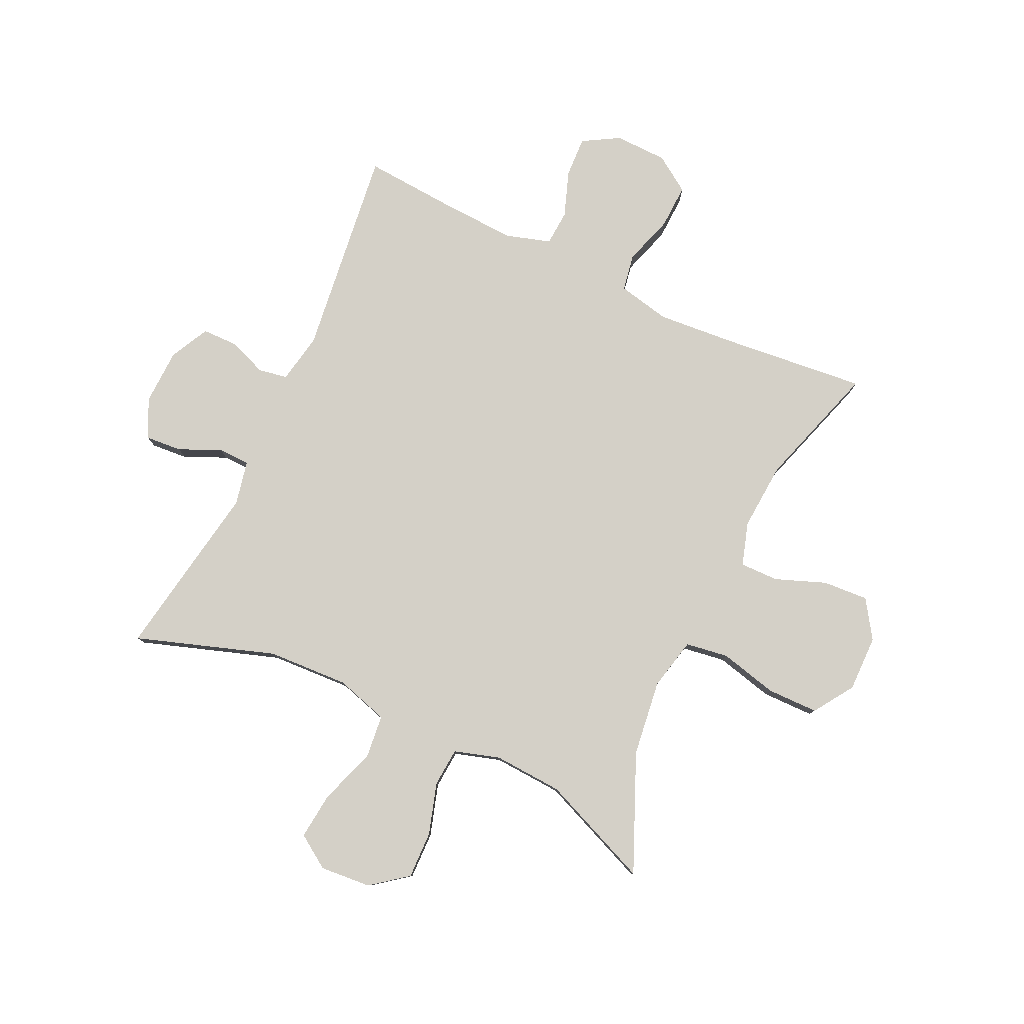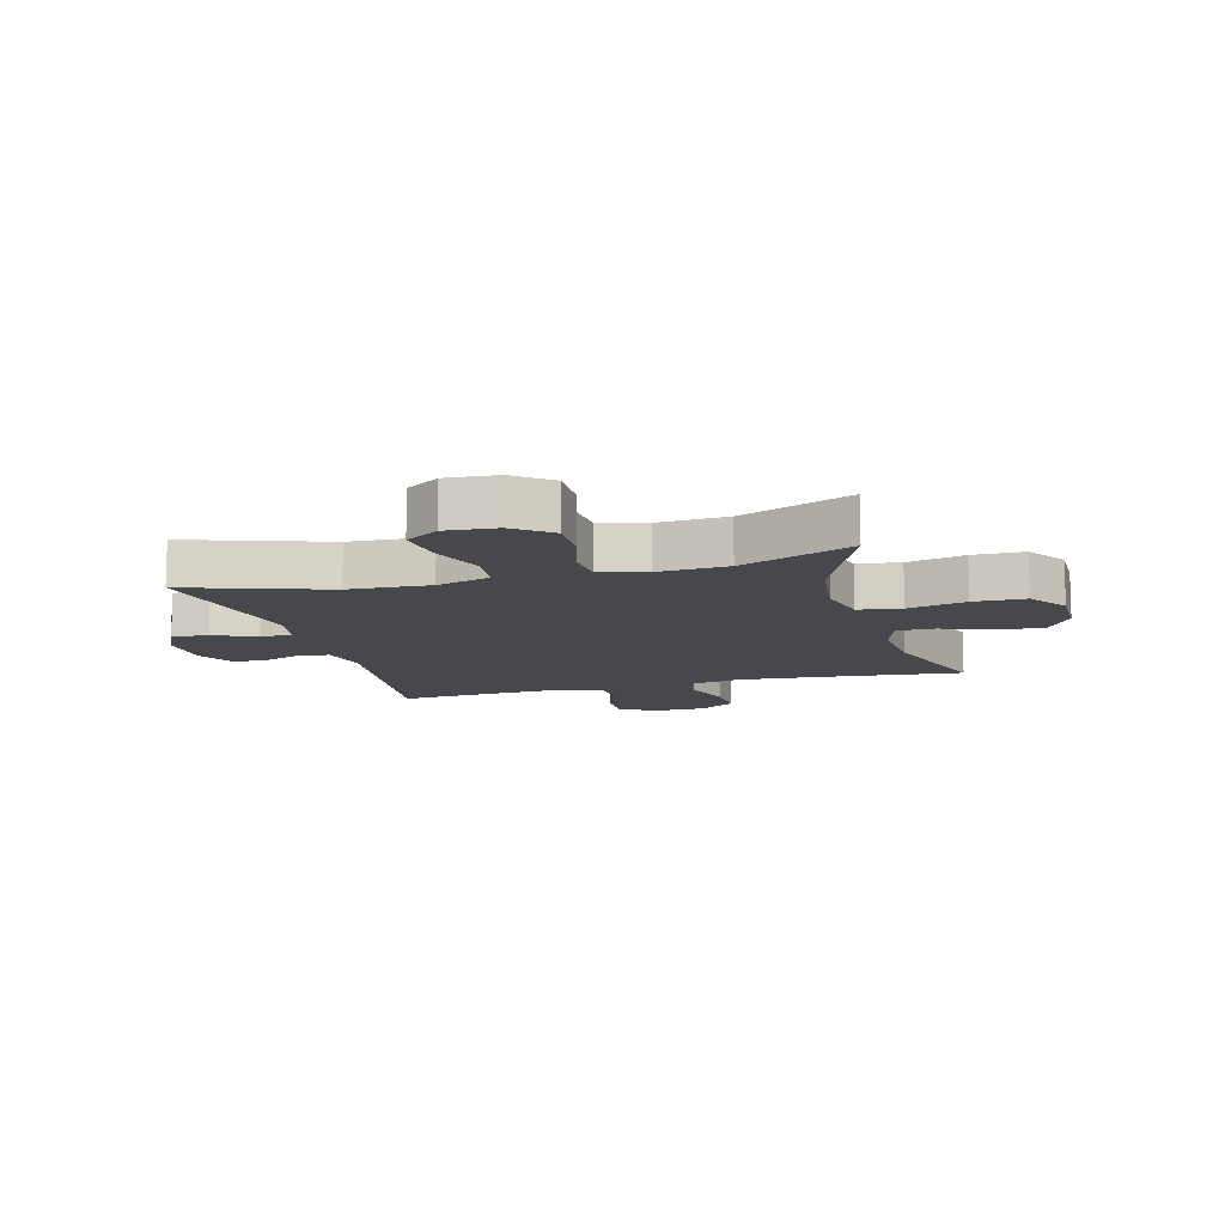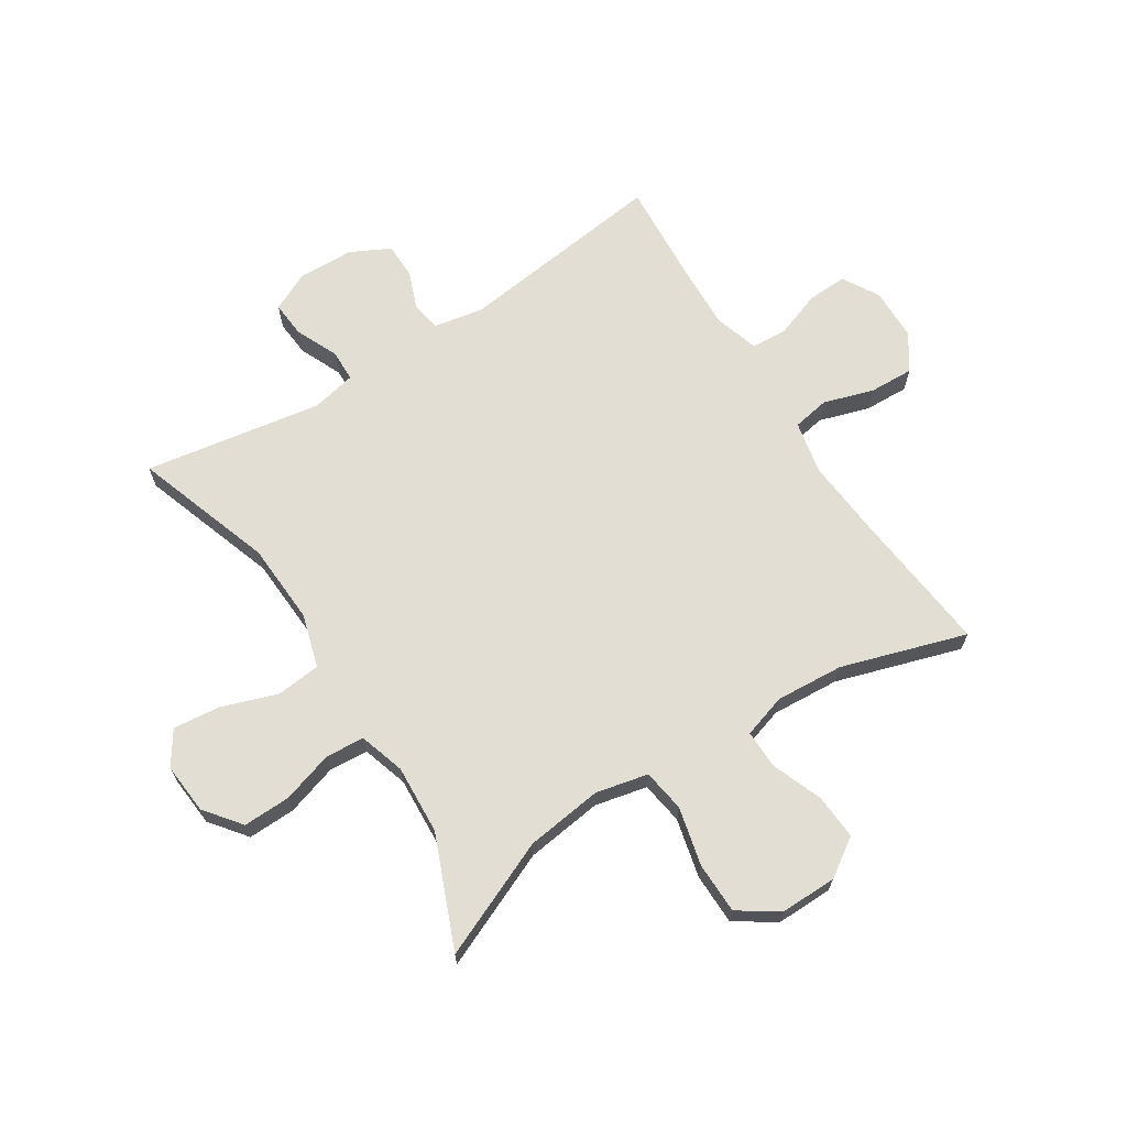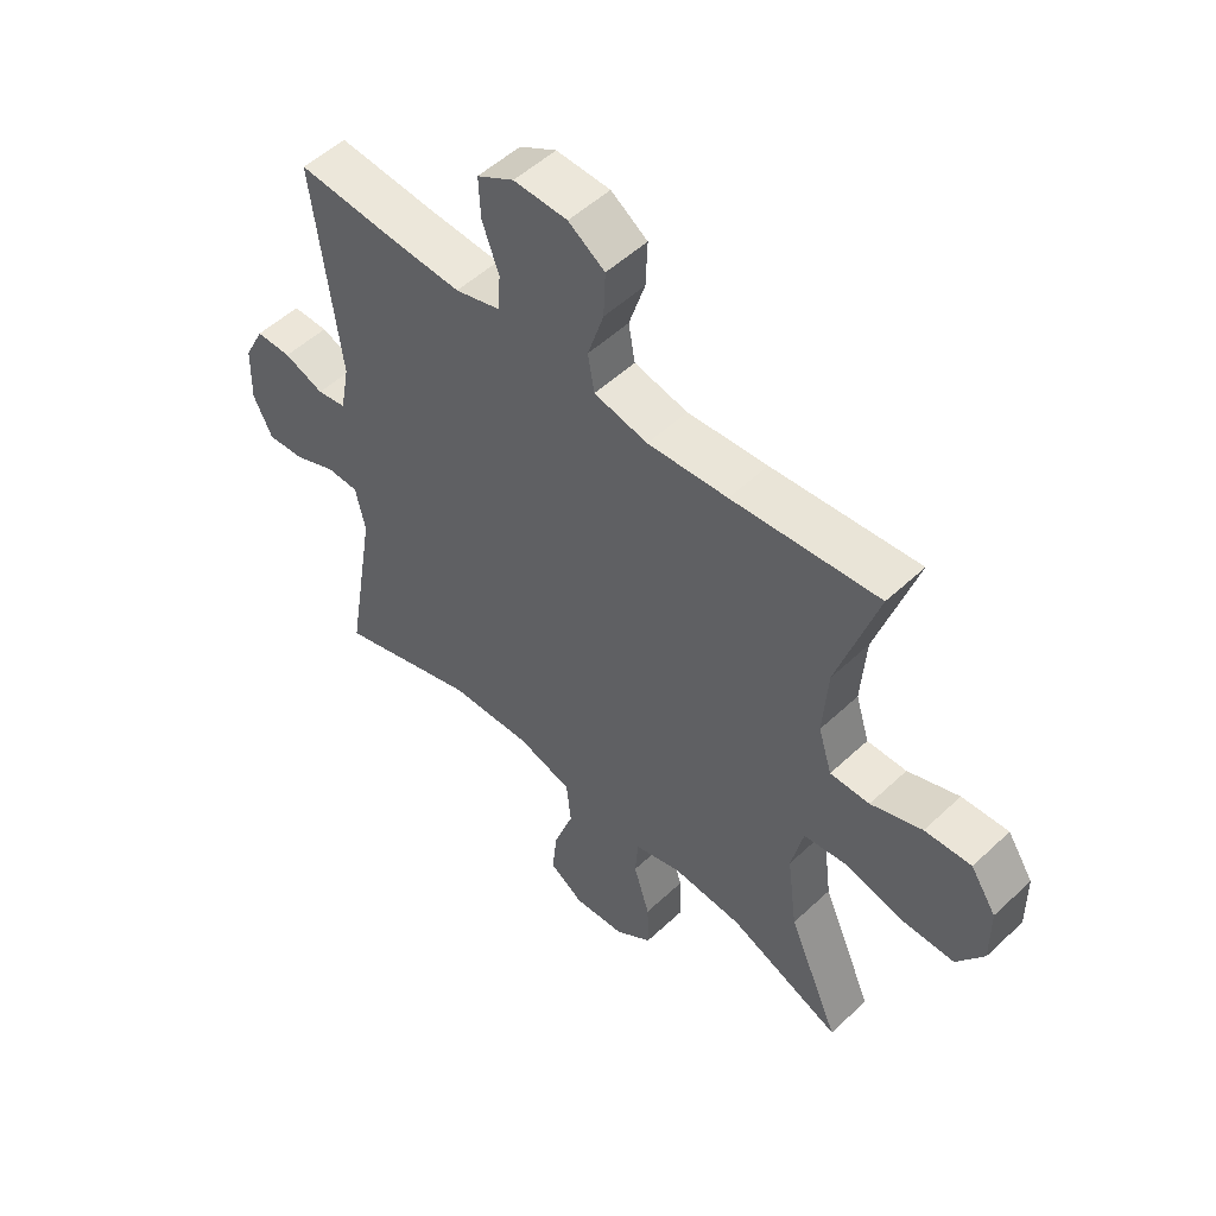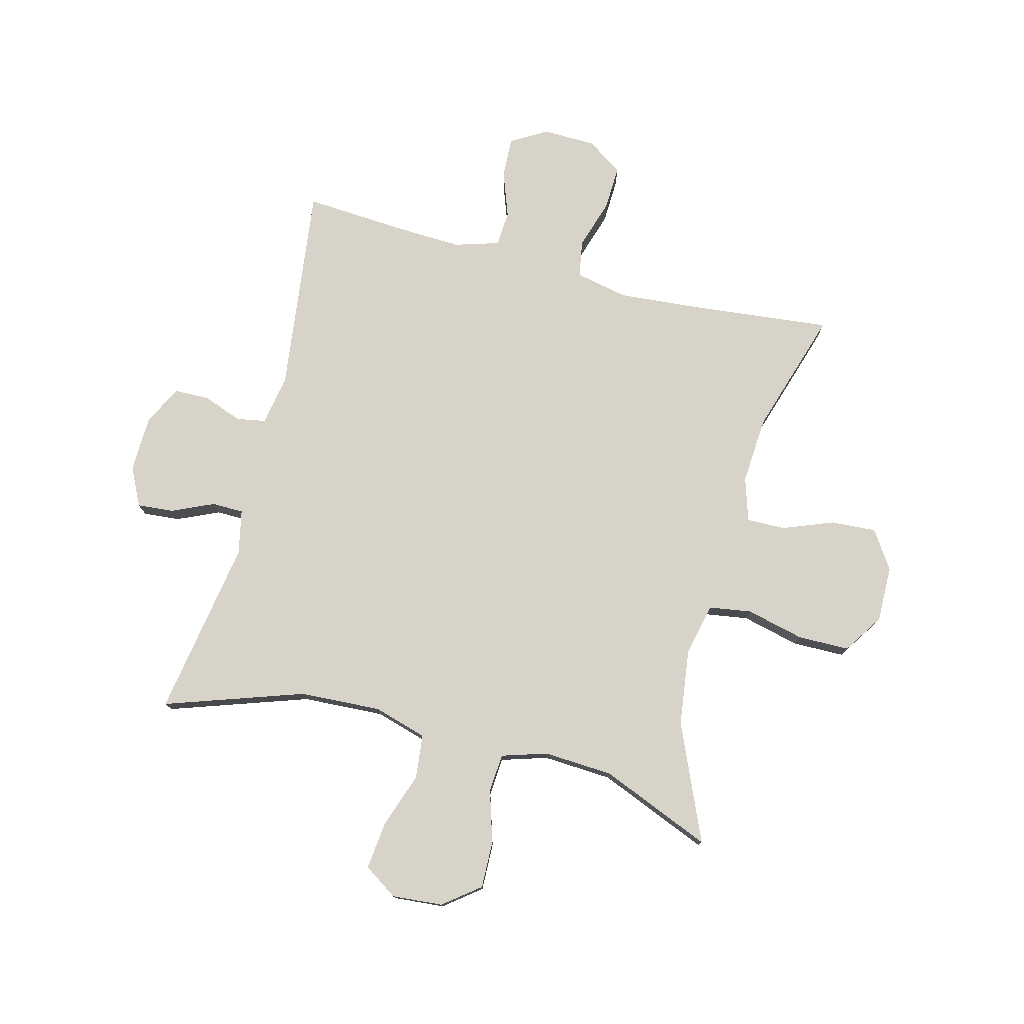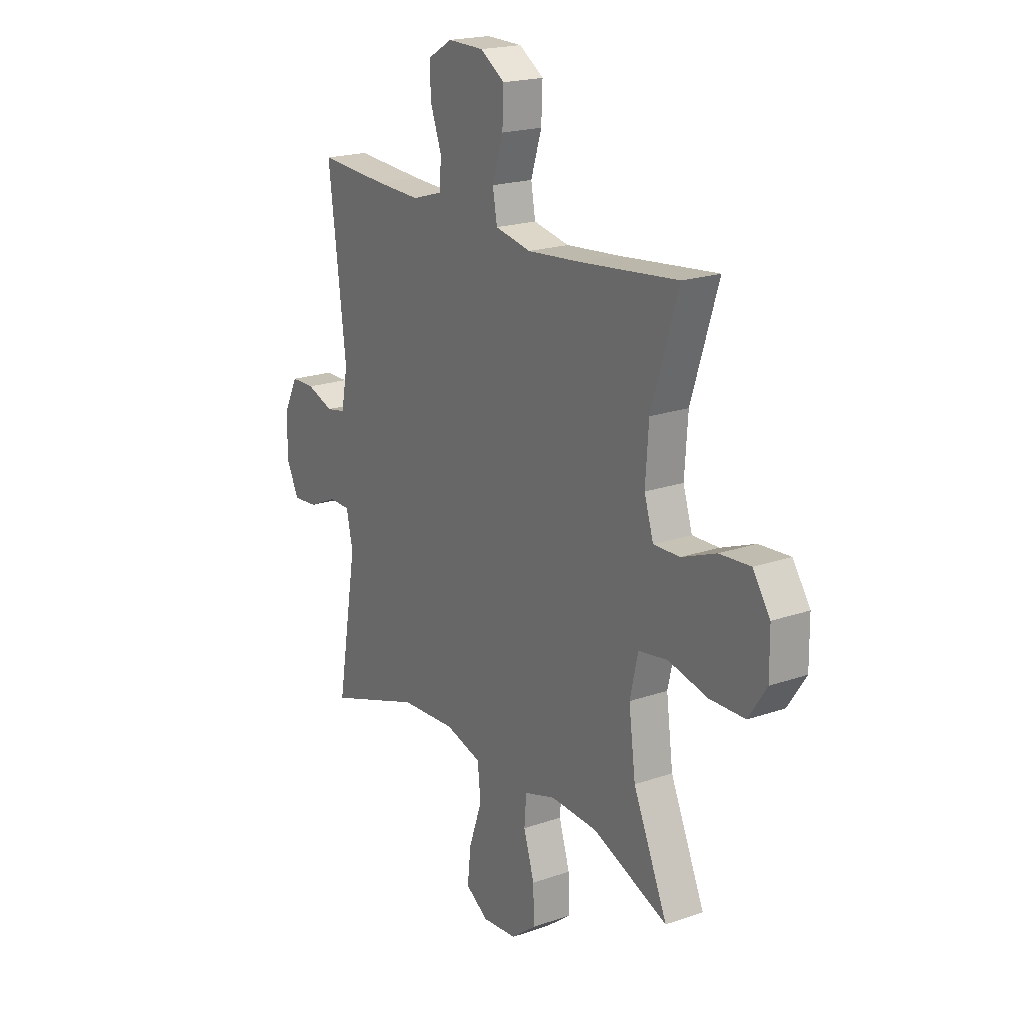
<metadata>
{"format":"obj","ext":"obj","renderer":"f3d","projection":"perspective","resolution":1024,"background":"white","views":[{"elev":80.0,"azim":-154.8,"up":"+Y"},{"elev":-11.4,"azim":-164.5,"up":"+Y"},{"elev":67.3,"azim":-122.6,"up":"+Y"},{"elev":52.6,"azim":-135.1,"up":"+Z"},{"elev":77.1,"azim":-165.6,"up":"+Y"},{"elev":19.7,"azim":-122.9,"up":"+Z"}]}
</metadata>
<code>
v -0.5 0.07 0.5
v -0.254 0.07 0.475
v -0.12 0.07 0.464
v -0.03 0.07 0.483
v -0.019 0.07 0.546
v -0.046 0.07 0.631
v -0.049 0.07 0.707
v 0.012 0.07 0.748
v 0.102 0.07 0.75
v 0.164 0.07 0.714
v 0.161 0.07 0.645
v 0.133 0.07 0.567
v 0.137 0.07 0.506
v 0.213 0.07 0.483
v 0.329 0.07 0.488
v 0.5 0.07 0.5
v 0.456 0.07 0.142
v 0.472 0.07 0.057
v 0.521 0.07 0.048
v 0.588 0.07 0.073
v 0.648 0.07 0.072
v 0.682 0.07 0.005
v 0.685 0.07 -0.091
v 0.653 0.07 -0.157
v 0.591 0.07 -0.152
v 0.519 0.07 -0.12
v 0.465 0.07 -0.121
v 0.449 0.07 -0.197
v 0.5 0.07 -0.5
v 0.263 0.07 -0.42
v 0.124 0.07 -0.413
v 0.033 0.07 -0.44
v 0.025 0.07 -0.515
v 0.058 0.07 -0.61
v 0.067 0.07 -0.691
v 0.01 0.07 -0.729
v -0.077 0.07 -0.722
v -0.139 0.07 -0.674
v -0.137 0.07 -0.593
v -0.11 0.07 -0.505
v -0.115 0.07 -0.439
v -0.193 0.07 -0.415
v -0.311 0.07 -0.422
v -0.5 0.07 -0.5
v -0.414 0.07 -0.301
v -0.397 0.07 -0.17
v -0.417 0.07 -0.081
v -0.49 0.07 -0.07
v -0.589 0.07 -0.094
v -0.677 0.07 -0.093
v -0.722 0.07 -0.025
v -0.721 0.07 0.071
v -0.678 0.07 0.136
v -0.6 0.07 0.131
v -0.514 0.07 0.098
v -0.448 0.07 0.097
v -0.425 0.07 0.171
v -0.433 0.07 0.287
v -0.5 0 0.5
v -0.254 0 0.475
v -0.12 0 0.464
v -0.03 0 0.483
v -0.019 0 0.546
v -0.046 0 0.631
v -0.049 0 0.707
v 0.012 0 0.748
v 0.102 0 0.75
v 0.164 0 0.714
v 0.161 0 0.645
v 0.133 0 0.567
v 0.137 0 0.506
v 0.213 0 0.483
v 0.329 0 0.488
v 0.5 0 0.5
v 0.456 0 0.142
v 0.472 0 0.057
v 0.521 0 0.048
v 0.588 0 0.073
v 0.648 0 0.072
v 0.682 0 0.005
v 0.685 0 -0.091
v 0.653 0 -0.157
v 0.591 0 -0.152
v 0.519 0 -0.12
v 0.465 0 -0.121
v 0.449 0 -0.197
v 0.5 0 -0.5
v 0.263 0 -0.42
v 0.124 0 -0.413
v 0.033 0 -0.44
v 0.025 0 -0.515
v 0.058 0 -0.61
v 0.067 0 -0.691
v 0.01 0 -0.729
v -0.077 0 -0.722
v -0.139 0 -0.674
v -0.137 0 -0.593
v -0.11 0 -0.505
v -0.115 0 -0.439
v -0.193 0 -0.415
v -0.311 0 -0.422
v -0.5 0 -0.5
v -0.414 0 -0.301
v -0.397 0 -0.17
v -0.417 0 -0.081
v -0.49 0 -0.07
v -0.589 0 -0.094
v -0.677 0 -0.093
v -0.722 0 -0.025
v -0.721 0 0.071
v -0.678 0 0.136
v -0.6 0 0.131
v -0.514 0 0.098
v -0.448 0 0.097
v -0.425 0 0.171
v -0.433 0 0.287
f 52 53 54 55
f 52 55 56
f 51 52 56
f 48 49 50 51
f 47 48 51 56
f 46 47 56 57
f 43 44 45
f 42 43 45 46
f 41 42 46 57
f 37 38 39 40
f 37 40 41
f 36 37 41
f 33 34 35 36
f 33 36 41
f 32 33 41 57
f 28 29 30
f 27 28 30 31
f 23 24 25 26
f 23 26 27
f 22 23 27
f 19 20 21 22
f 18 19 22 27
f 17 18 27 31
f 15 16 17 31
f 9 10 11 12
f 9 12 13
f 8 9 13
f 5 6 7 8
f 5 8 13
f 4 5 13 14
f 58 1 2
f 58 2 3
f 14 15 31 32
f 14 32 57 58
f 3 4 14 58
f 113 112 111 110
f 114 113 110
f 114 110 109
f 109 108 107 106
f 114 109 106 105
f 115 114 105 104
f 103 102 101
f 104 103 101 100
f 115 104 100 99
f 98 97 96 95
f 99 98 95
f 99 95 94
f 94 93 92 91
f 99 94 91
f 115 99 91 90
f 88 87 86
f 89 88 86 85
f 84 83 82 81
f 85 84 81
f 85 81 80
f 80 79 78 77
f 85 80 77 76
f 89 85 76 75
f 89 75 74 73
f 70 69 68 67
f 71 70 67
f 71 67 66
f 66 65 64 63
f 71 66 63
f 72 71 63 62
f 60 59 116
f 61 60 116
f 90 89 73 72
f 116 115 90 72
f 116 72 62 61
f 1 59 60 2
f 2 60 61 3
f 3 61 62 4
f 4 62 63 5
f 5 63 64 6
f 6 64 65 7
f 7 65 66 8
f 8 66 67 9
f 9 67 68 10
f 10 68 69 11
f 11 69 70 12
f 12 70 71 13
f 13 71 72 14
f 14 72 73 15
f 15 73 74 16
f 16 74 75 17
f 17 75 76 18
f 18 76 77 19
f 19 77 78 20
f 20 78 79 21
f 21 79 80 22
f 22 80 81 23
f 23 81 82 24
f 24 82 83 25
f 25 83 84 26
f 26 84 85 27
f 27 85 86 28
f 28 86 87 29
f 29 87 88 30
f 30 88 89 31
f 31 89 90 32
f 32 90 91 33
f 33 91 92 34
f 34 92 93 35
f 35 93 94 36
f 36 94 95 37
f 37 95 96 38
f 38 96 97 39
f 39 97 98 40
f 40 98 99 41
f 41 99 100 42
f 42 100 101 43
f 43 101 102 44
f 44 102 103 45
f 45 103 104 46
f 46 104 105 47
f 47 105 106 48
f 48 106 107 49
f 49 107 108 50
f 50 108 109 51
f 51 109 110 52
f 52 110 111 53
f 53 111 112 54
f 54 112 113 55
f 55 113 114 56
f 56 114 115 57
f 57 115 116 58
f 58 116 59 1

</code>
